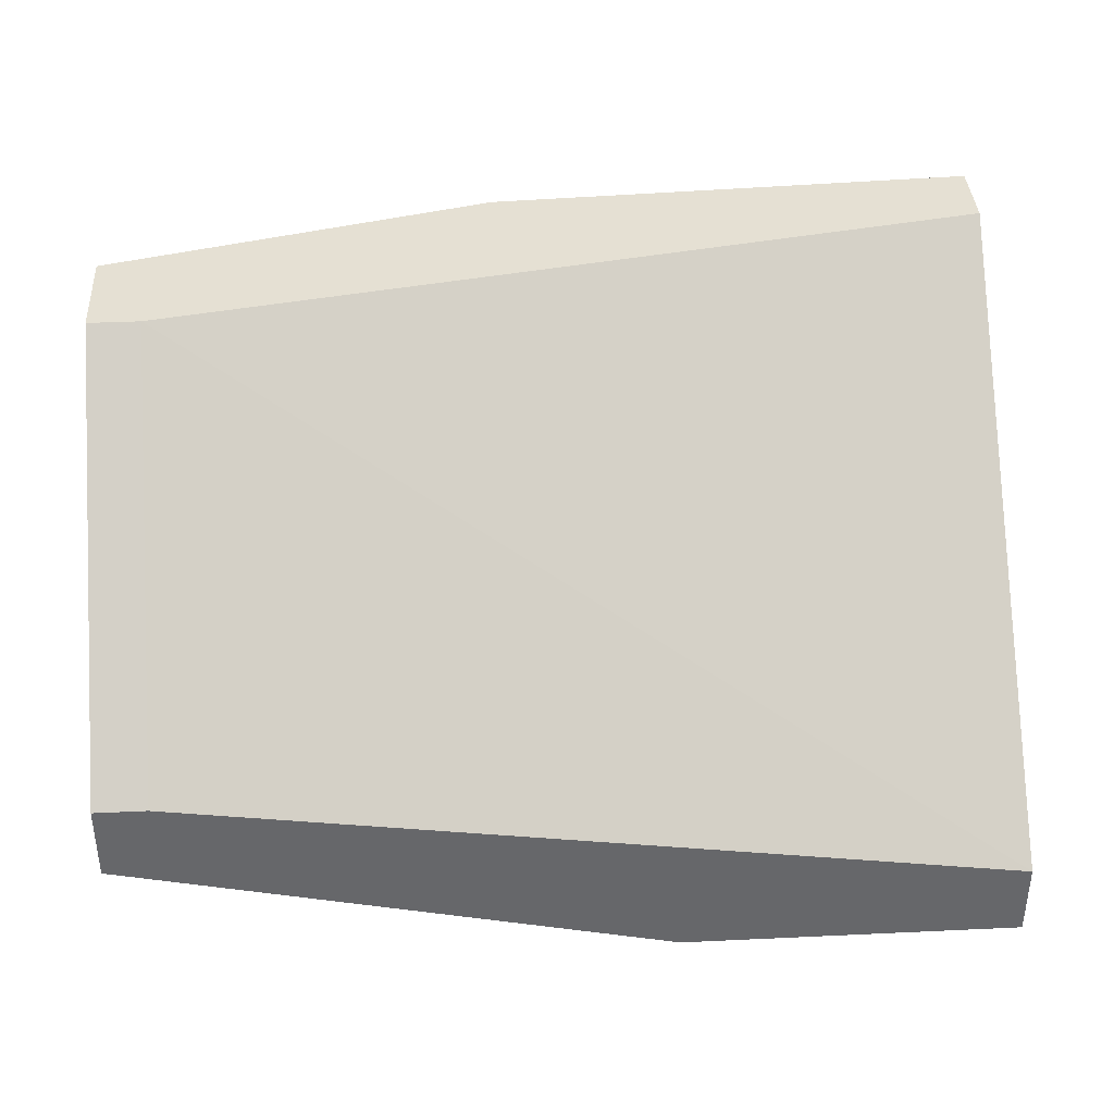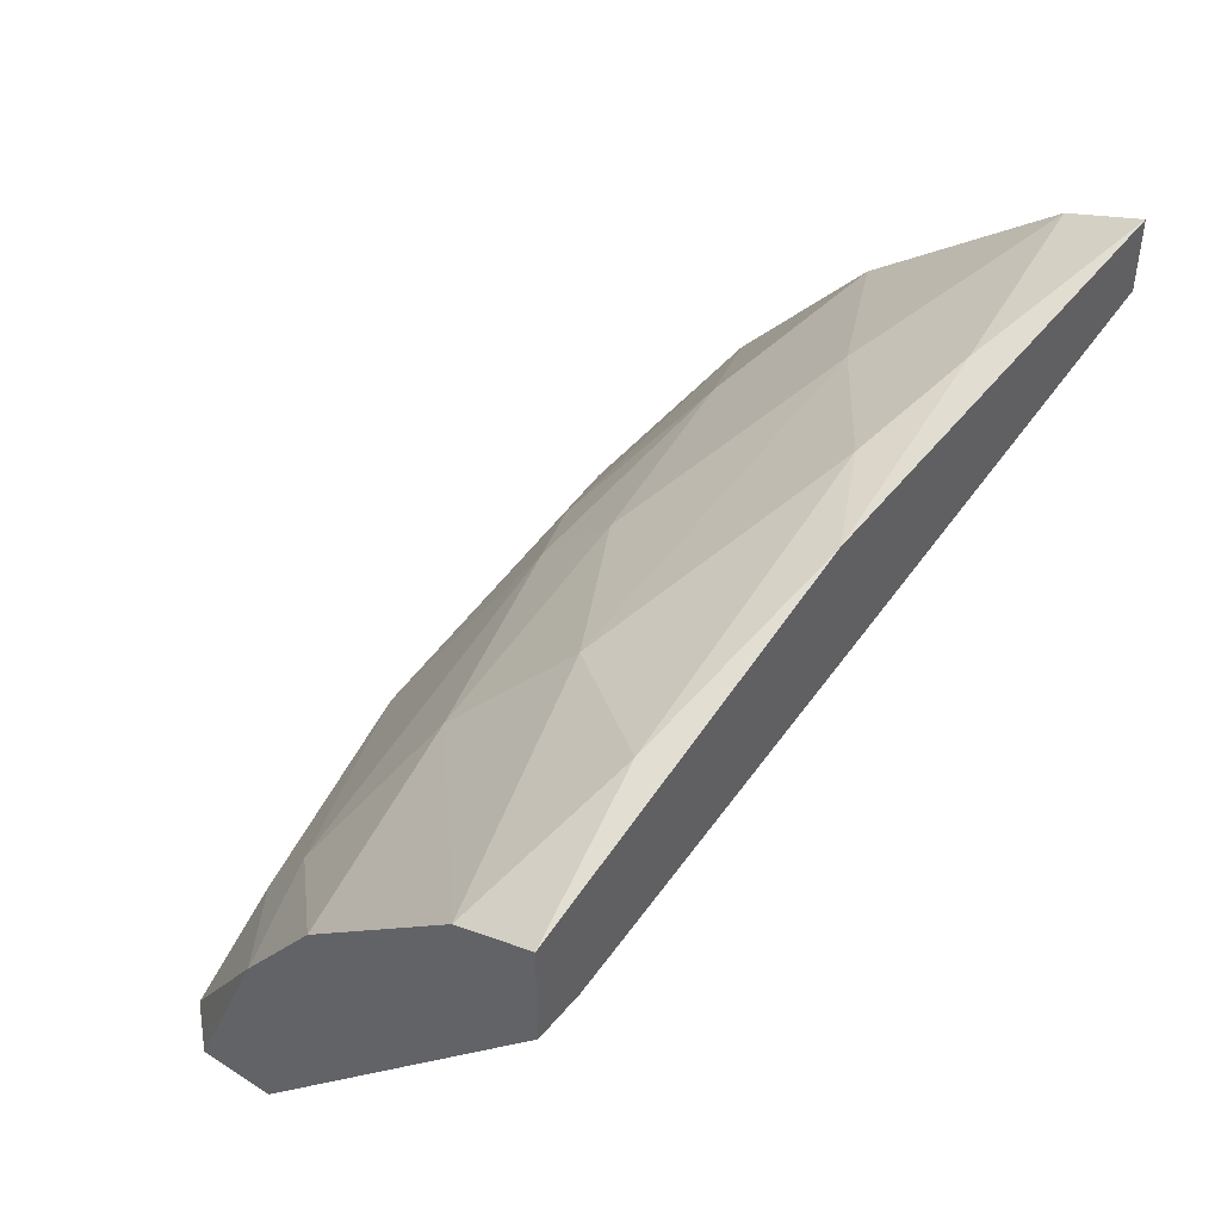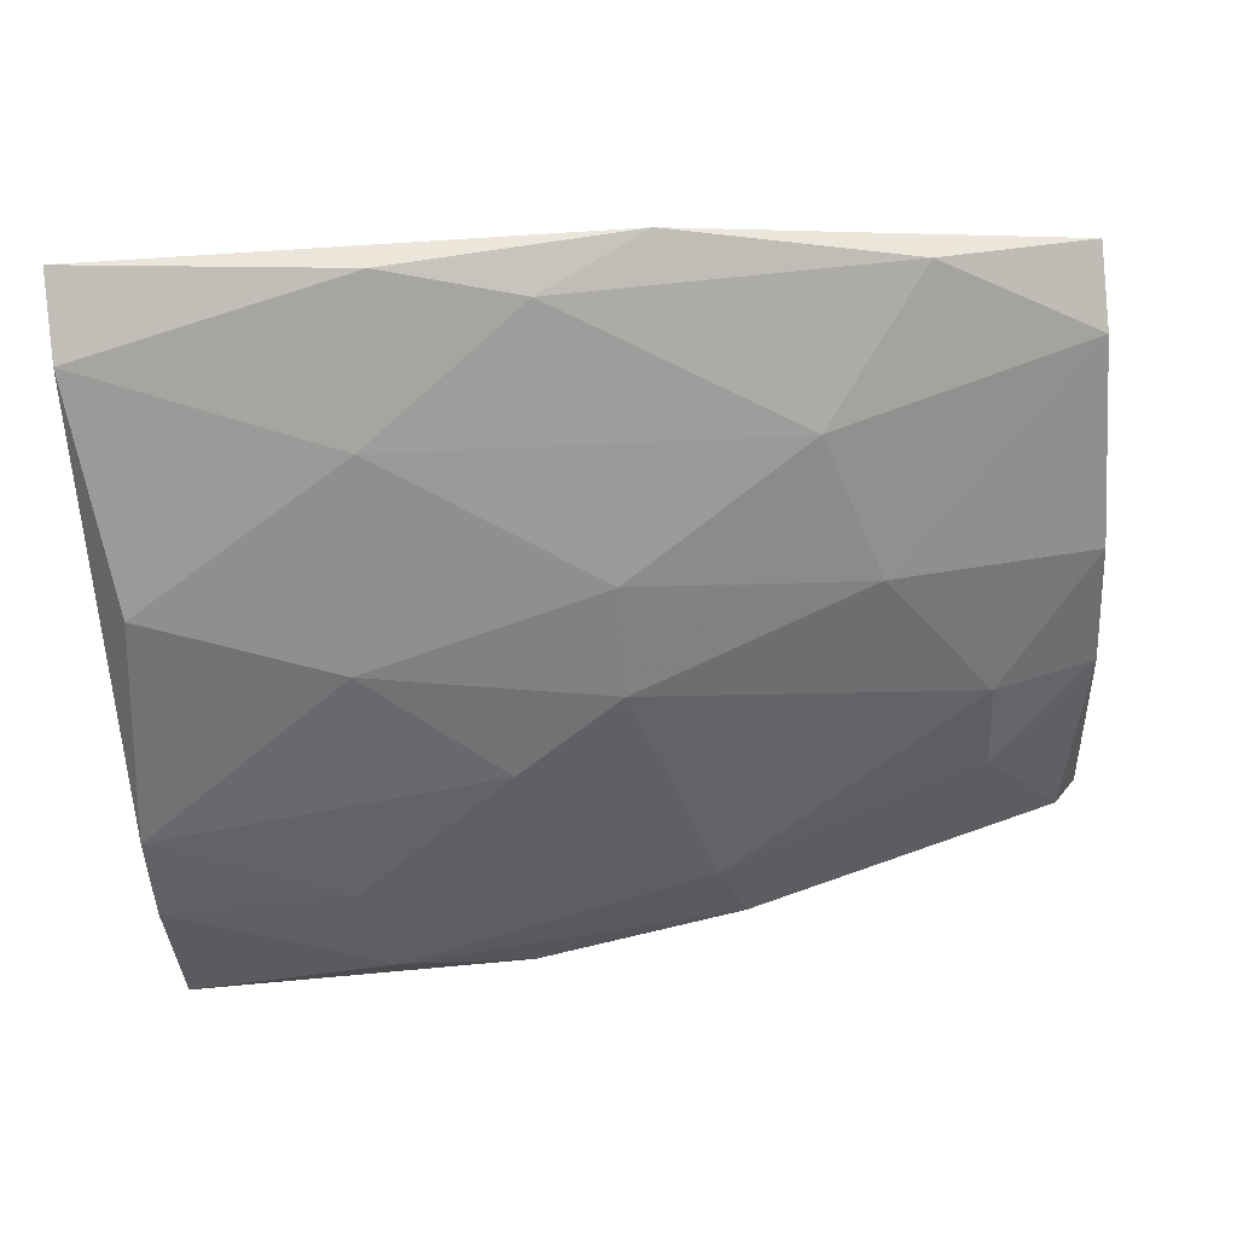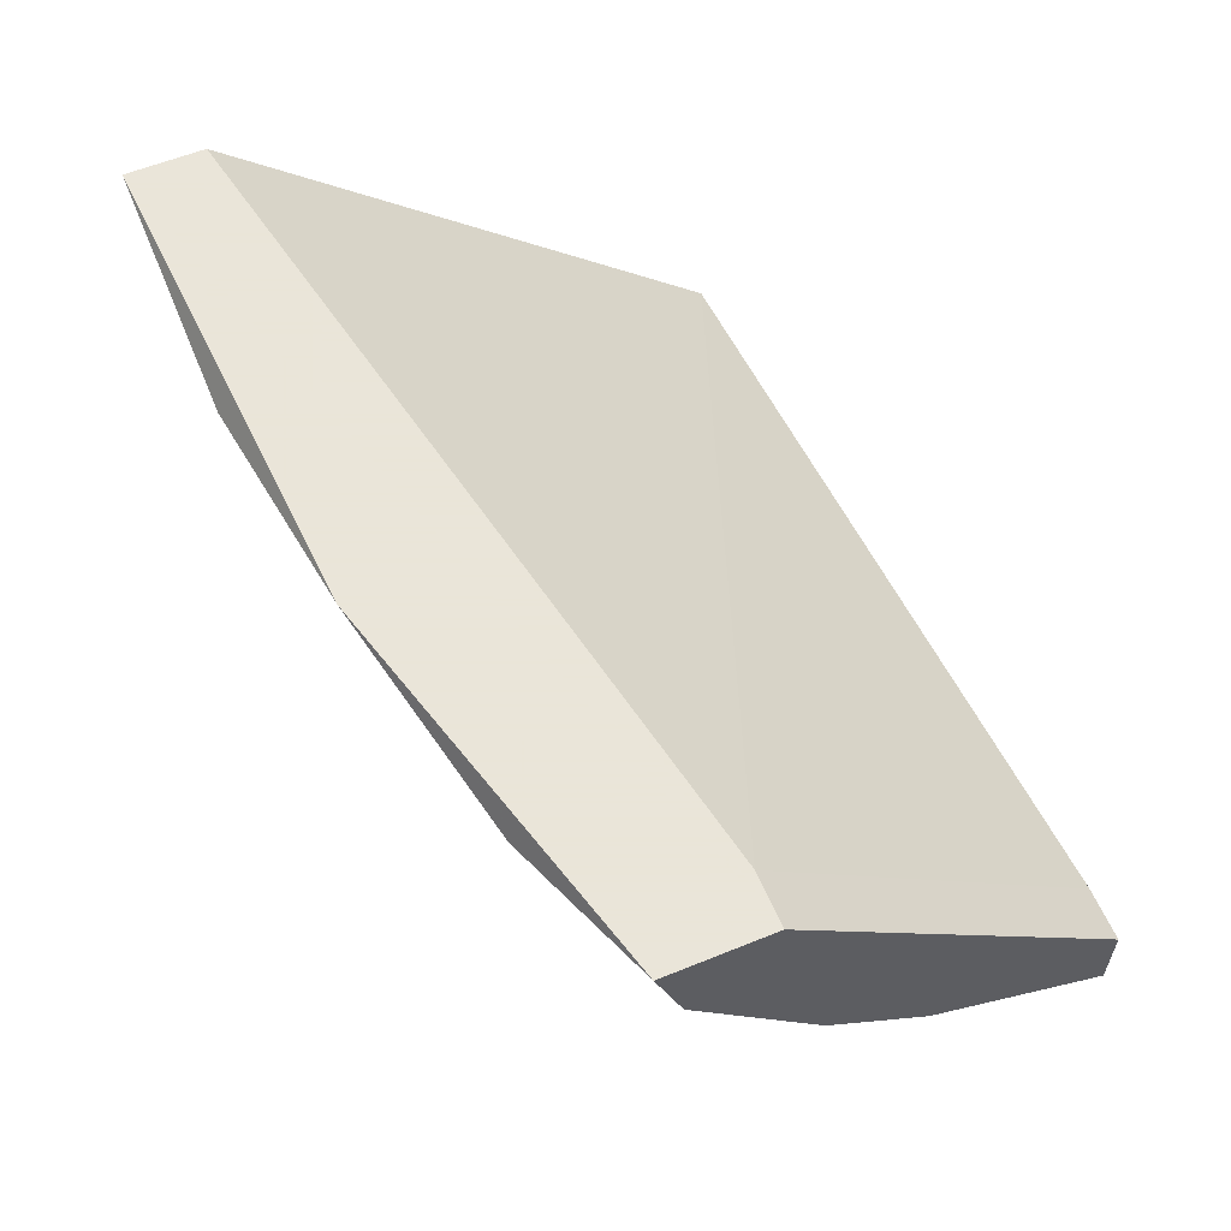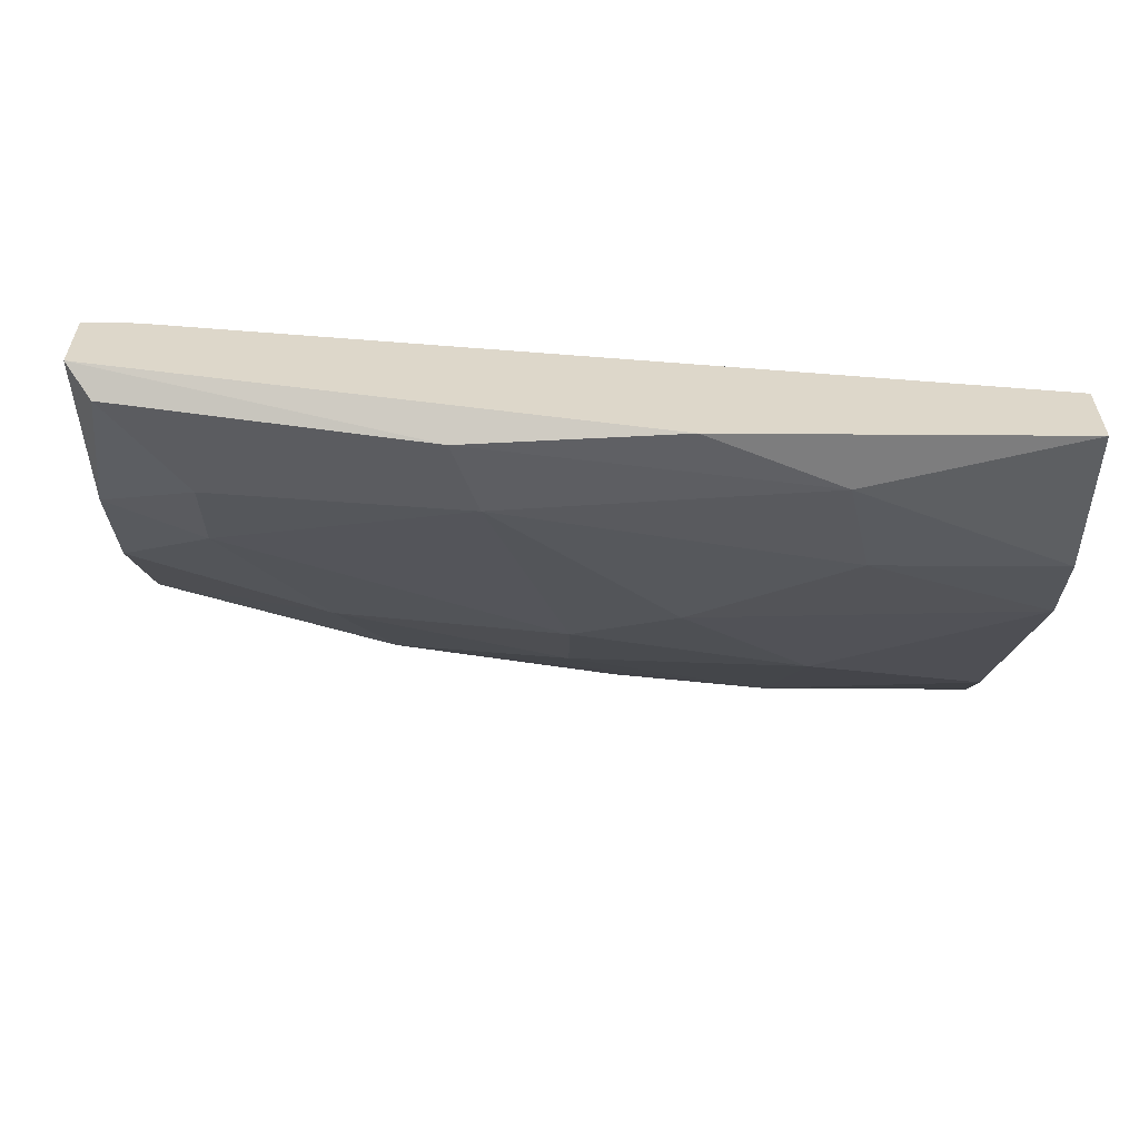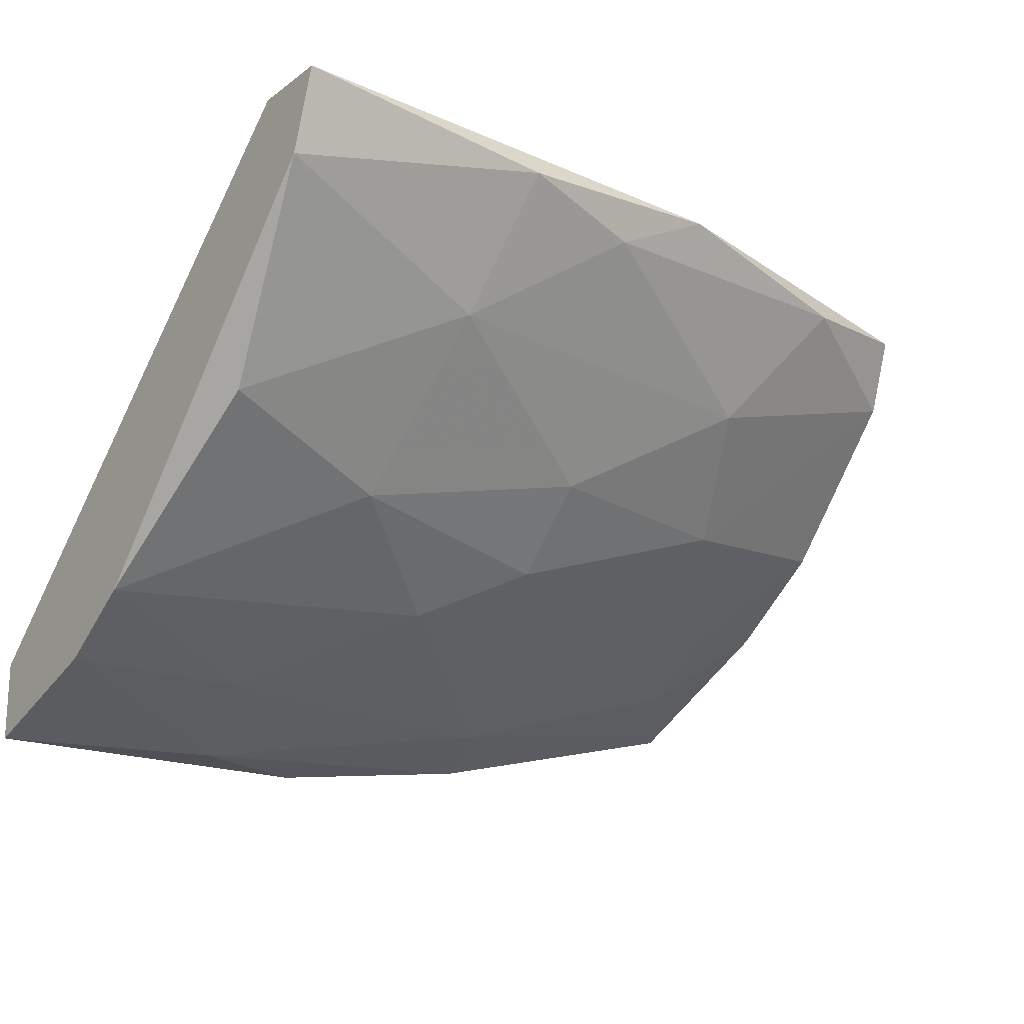
<metadata>
{"format":"obj","ext":"obj","renderer":"f3d","projection":"perspective","resolution":1024,"background":"white","views":[{"elev":38.1,"azim":-3.4,"up":"+Z"},{"elev":44.3,"azim":-53.5,"up":"+Y"},{"elev":75.4,"azim":174.9,"up":"+Y"},{"elev":58.6,"azim":-112.8,"up":"+Z"},{"elev":-59.2,"azim":-0.4,"up":"+Z"},{"elev":-18.8,"azim":143.1,"up":"+Z"}]}
</metadata>
<code>
v -0.03644 0.006633 -0.04236
v -0.03766 0.01873 -0.0339
v -0.03766 0.01389 -0.03752
v -0.03766 0.02599 -0.02301
v -0.03766 0.02114 -0.02301
v -0.03766 0.005421 -0.04116
v -0.03766 0.005421 -0.03752
v -0.03766 0.02477 -0.02664
v -0.01951 0.03082 -0.02301
v -0.02798 0.02114 -0.03511
v -0.005002 0.01268 -0.04478
v 0.003464 0.03204 -0.02301
v 0.003464 0.0284 -0.02301
v 0.003464 0.005421 -0.0472
v 0.003464 0.005421 -0.04357
v 0.003464 0.03082 -0.02664
v 0.003464 0.01631 -0.04236
v 0.003464 0.01268 -0.04478
v -0.0304 0.0284 -0.02422
v -0.00621 0.007842 -0.0472
v -0.00621 0.02235 -0.03752
v 0.002256 0.02477 -0.03511
v -0.02556 0.02599 -0.03027
v -0.01226 0.01752 -0.04116
v -0.01226 0.005421 -0.0472
v -0.01468 0.03082 -0.02543
v -0.02072 0.01026 -0.04478
v -0.02193 0.006633 -0.046
v -0.007422 0.0284 -0.03027
v -0.03282 0.0151 -0.03874
v -0.03282 0.01147 -0.04116
v -0.0171 0.01994 -0.03874
v -0.0171 0.02356 -0.03511
v -0.00863 0.03204 -0.02422
v -0.03524 0.02114 -0.02301
v -0.03524 0.005421 -0.03752
f 2 10 30
f 12 13 14
f 13 12 5
f 14 13 15
f 36 14 15
f 12 14 17
f 5 3 6
f 14 36 6
f 3 5 8
f 13 5 35
f 5 36 35
f 15 13 35
f 36 15 35
f 28 27 20
f 5 12 9
f 29 33 23
f 8 19 23
f 33 10 23
f 10 8 23
f 19 9 26
f 29 23 26
f 23 19 26
f 8 5 4
f 19 8 4
f 5 9 4
f 9 19 4
f 12 17 16
f 17 22 16
f 22 29 16
f 14 6 25
f 6 28 25
f 20 14 25
f 28 20 25
f 10 33 32
f 24 27 32
f 33 29 21
f 22 17 21
f 29 22 21
f 17 24 21
f 32 33 21
f 24 32 21
f 6 3 1
f 28 6 1
f 27 28 1
f 3 31 1
f 31 27 1
f 3 8 2
f 8 10 2
f 36 5 7
f 5 6 7
f 6 36 7
f 17 14 18
f 14 20 18
f 9 12 34
f 29 26 34
f 26 9 34
f 12 16 34
f 16 29 34
f 27 24 11
f 24 17 11
f 20 27 11
f 17 18 11
f 18 20 11
f 31 3 30
f 27 31 30
f 10 32 30
f 32 27 30
f 3 2 30

</code>
